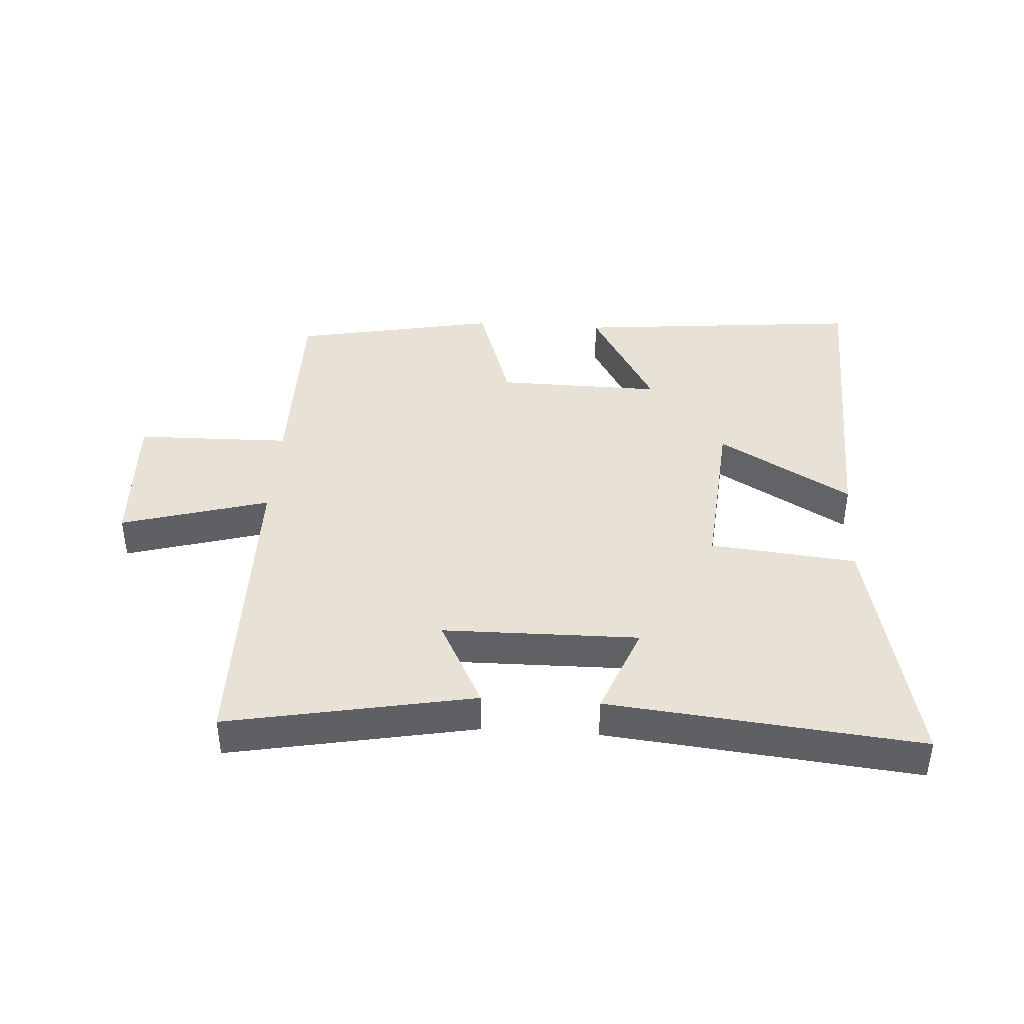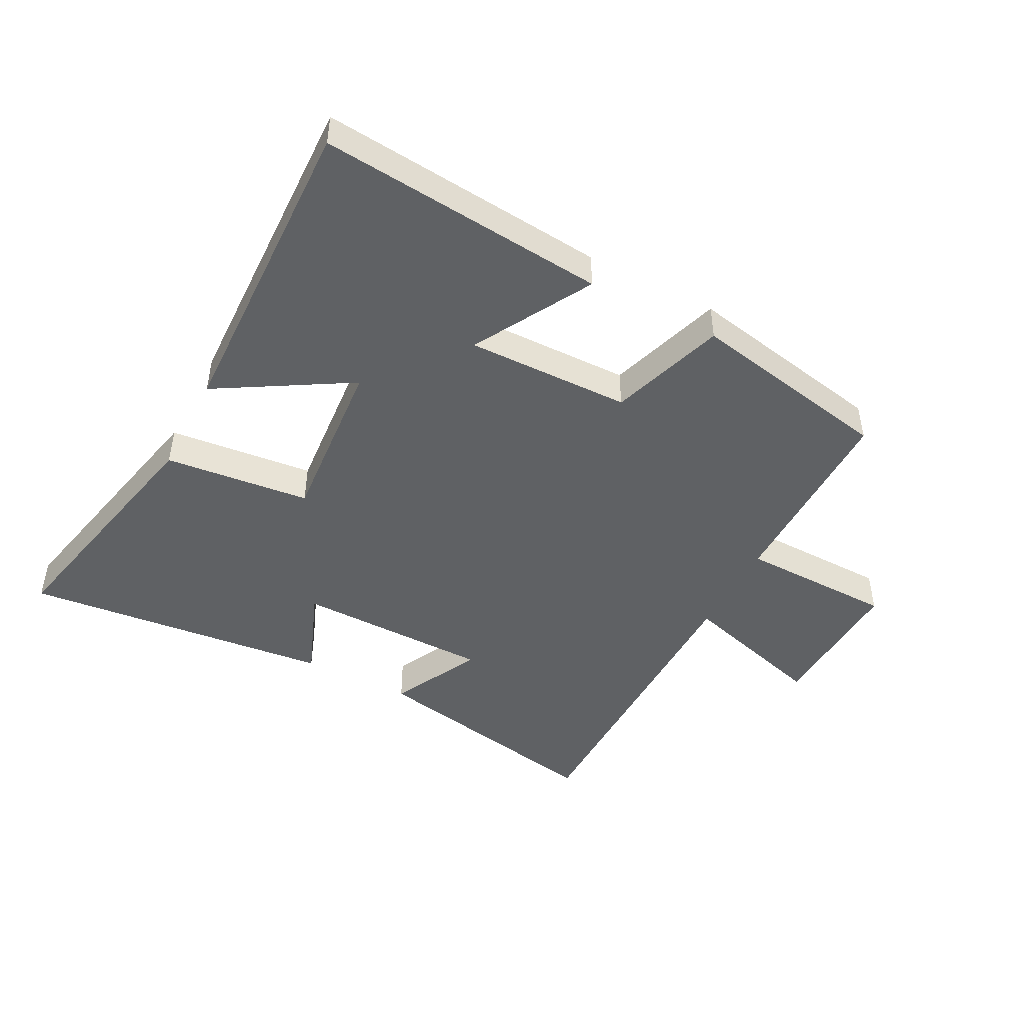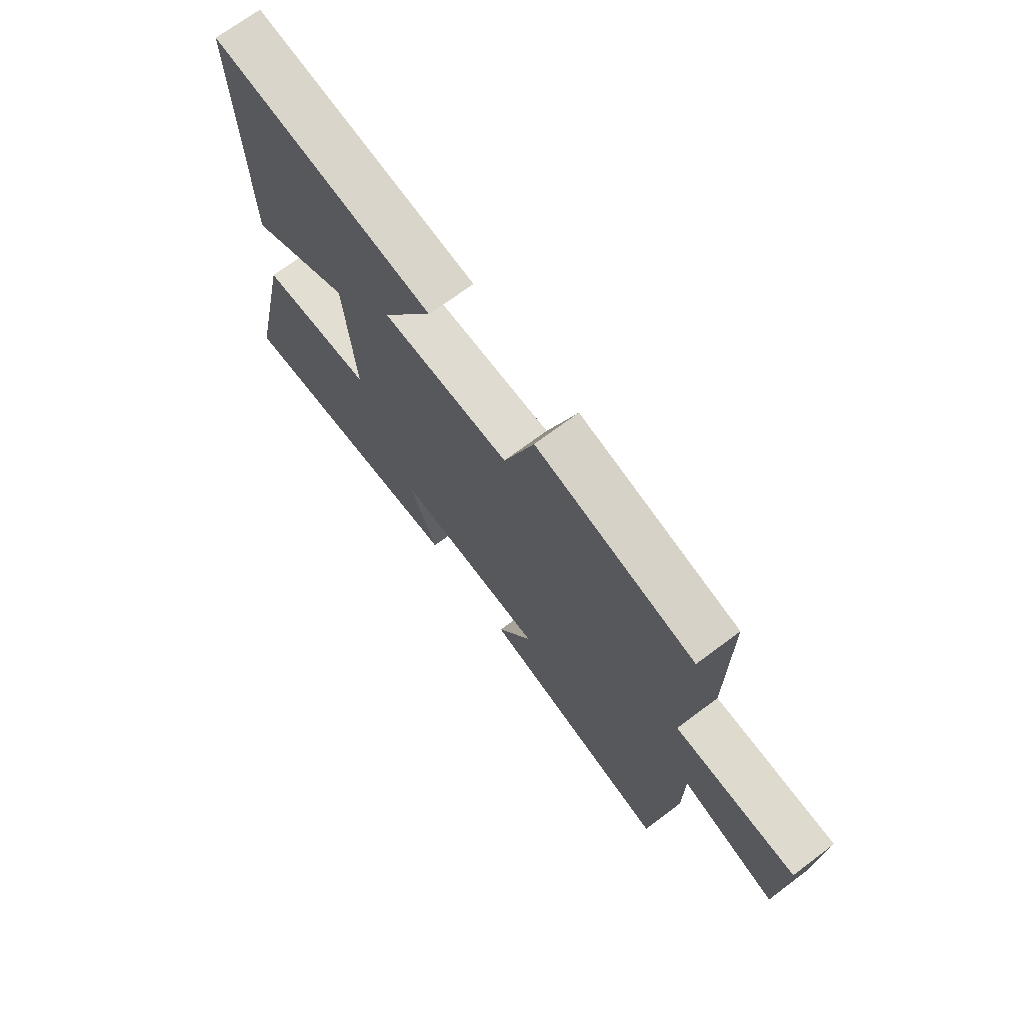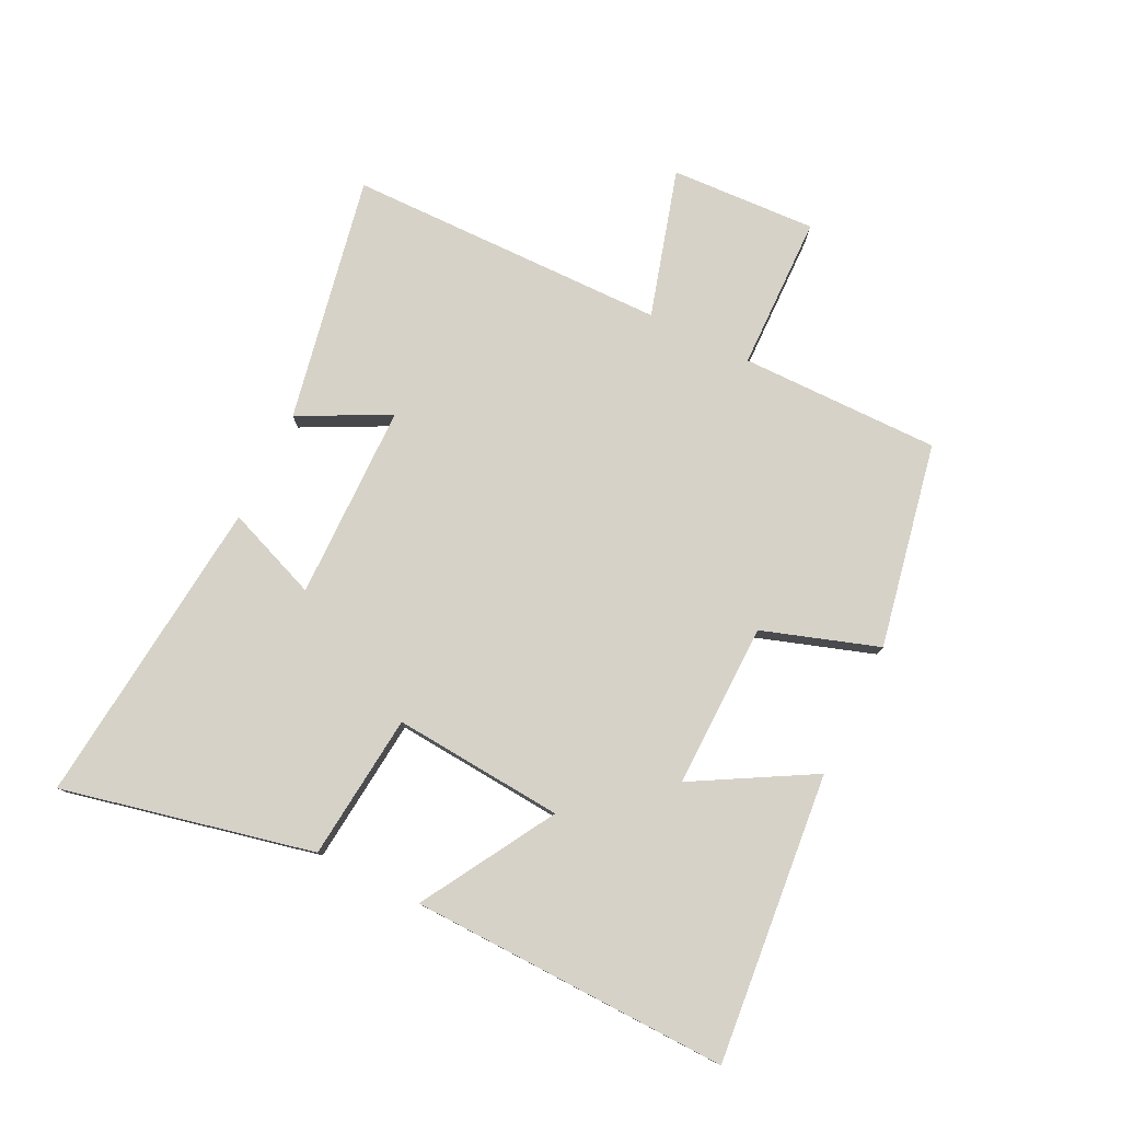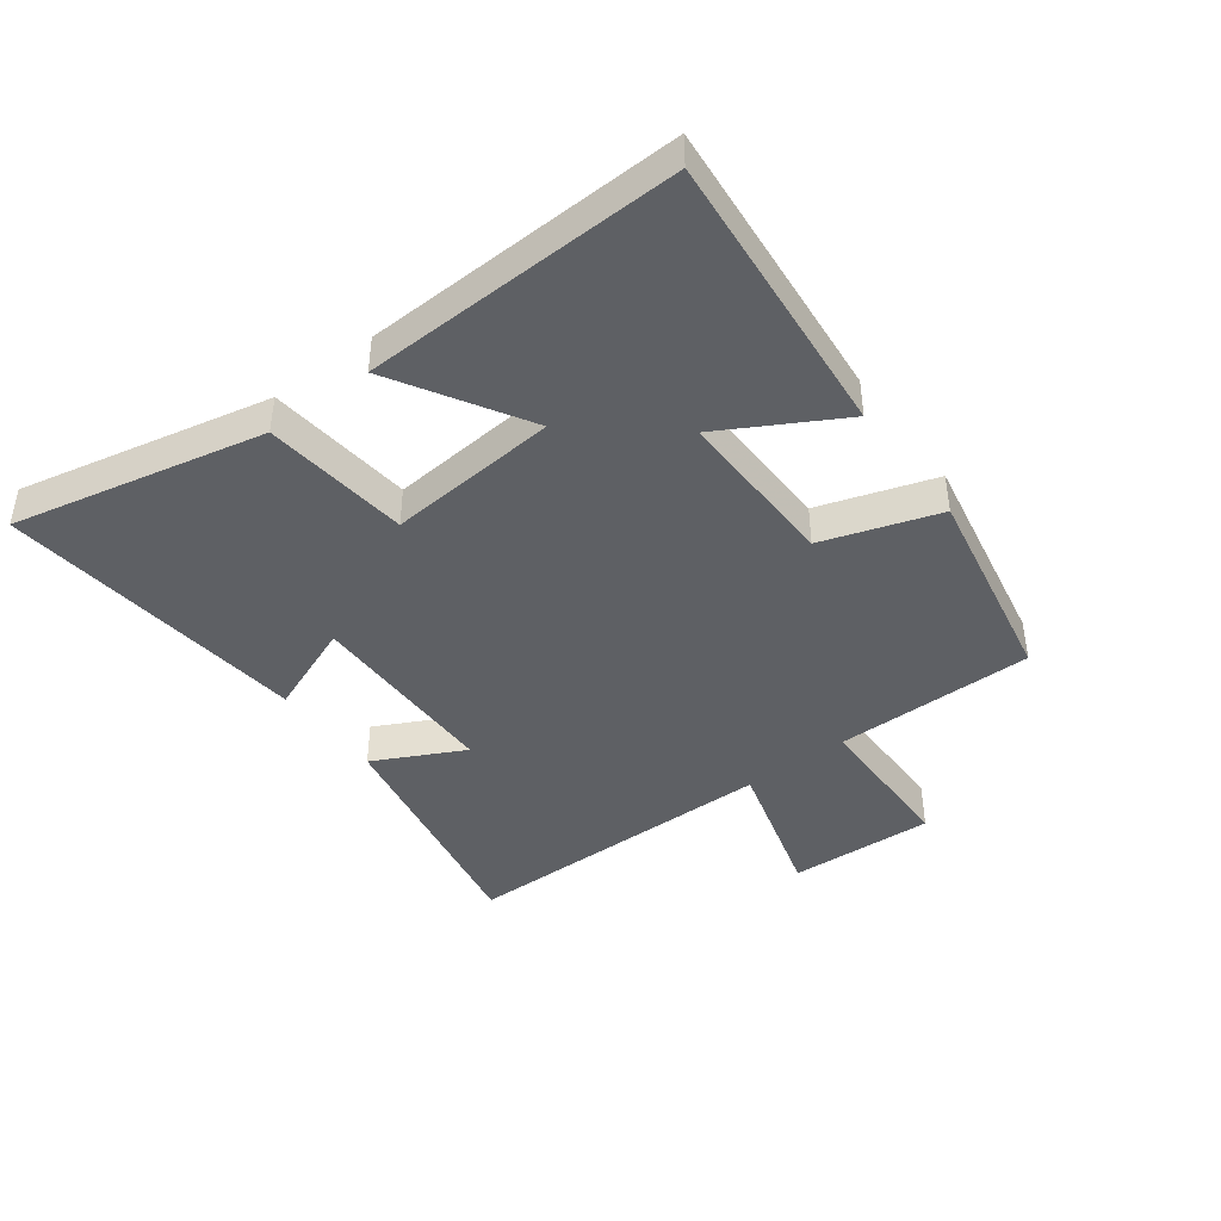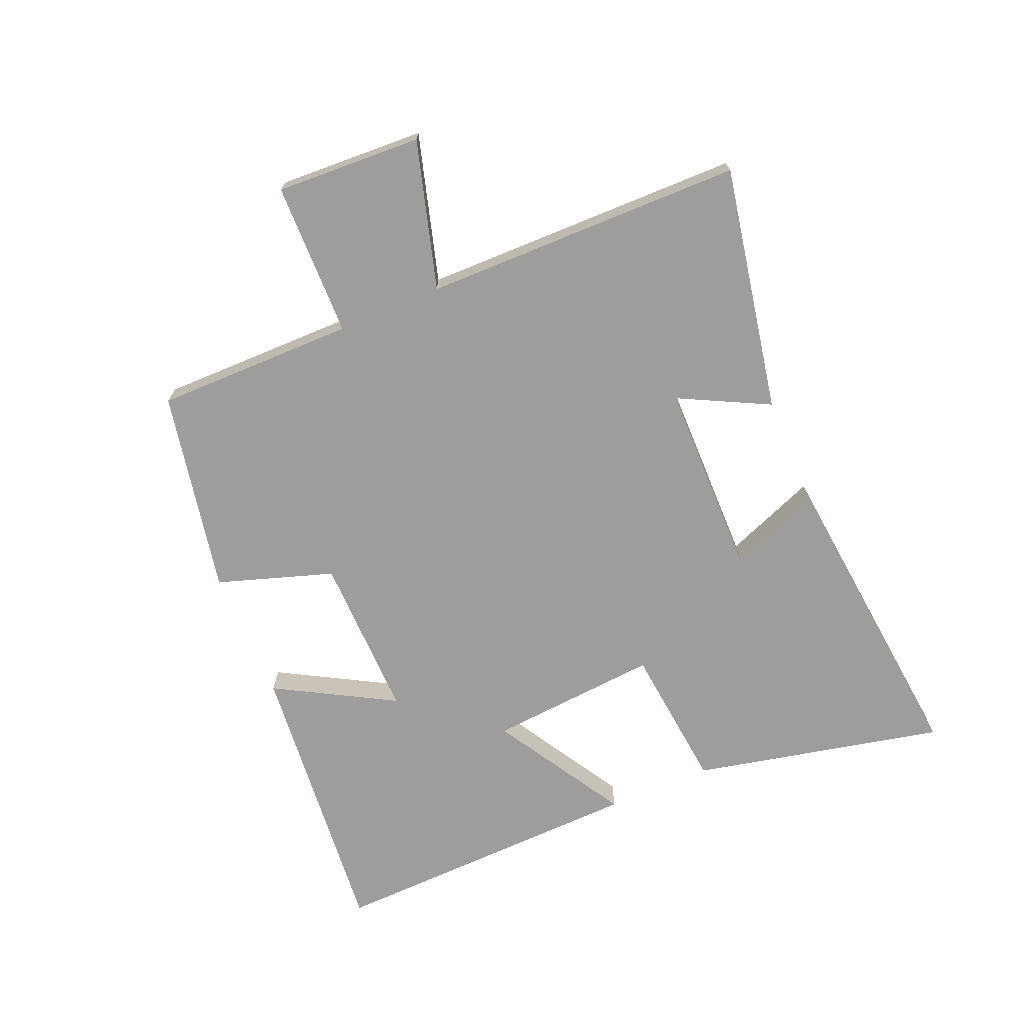
<metadata>
{"format":"obj","ext":"obj","renderer":"f3d","projection":"perspective","resolution":1024,"background":"white","views":[{"elev":40.5,"azim":-176.2,"up":"+Y"},{"elev":-46.7,"azim":-27.4,"up":"+Y"},{"elev":70.4,"azim":53.1,"up":"+Z"},{"elev":78.5,"azim":-63.8,"up":"+Y"},{"elev":-43.0,"azim":-52.9,"up":"+Y"},{"elev":-70.6,"azim":113.1,"up":"+Y"}]}
</metadata>
<code>
v -0.514 0.07 0.545
v -0.048 0.07 0.5
v -0.156 0.07 0.309
v 0.11 0.07 0.313
v 0.172 0.07 0.5
v 0.502 0.07 0.435
v 0.5 0.07 0.112
v 0.75 0.07 0.107
v 0.738 0.07 -0.129
v 0.5 0.07 -0.06
v 0.493 0.07 -0.577
v 0.096 0.07 -0.5
v 0.17 0.07 -0.355
v -0.146 0.07 -0.351
v -0.088 0.07 -0.5
v -0.59 0.07 -0.551
v -0.5 0.07 -0.145
v -0.264 0.07 -0.121
v -0.286 0.07 0.155
v -0.5 0.07 0.029
v -0.514 0 0.545
v -0.048 0 0.5
v -0.156 0 0.309
v 0.11 0 0.313
v 0.172 0 0.5
v 0.502 0 0.435
v 0.5 0 0.112
v 0.75 0 0.107
v 0.738 0 -0.129
v 0.5 0 -0.06
v 0.493 0 -0.577
v 0.096 0 -0.5
v 0.17 0 -0.355
v -0.146 0 -0.351
v -0.088 0 -0.5
v -0.59 0 -0.551
v -0.5 0 -0.145
v -0.264 0 -0.121
v -0.286 0 0.155
v -0.5 0 0.029
f 19 20 1 2
f 15 16 17 18
f 14 15 18
f 13 14 18 19
f 10 11 12 13
f 10 13 19
f 7 8 9 10
f 7 10 19
f 4 5 6 7
f 3 4 7 19
f 2 3 19
f 22 21 40 39
f 38 37 36 35
f 38 35 34
f 39 38 34 33
f 33 32 31 30
f 39 33 30
f 30 29 28 27
f 39 30 27
f 27 26 25 24
f 39 27 24 23
f 39 23 22
f 1 21 22 2
f 2 22 23 3
f 3 23 24 4
f 4 24 25 5
f 5 25 26 6
f 6 26 27 7
f 7 27 28 8
f 8 28 29 9
f 9 29 30 10
f 10 30 31 11
f 11 31 32 12
f 12 32 33 13
f 13 33 34 14
f 14 34 35 15
f 15 35 36 16
f 16 36 37 17
f 17 37 38 18
f 18 38 39 19
f 19 39 40 20
f 20 40 21 1

</code>
